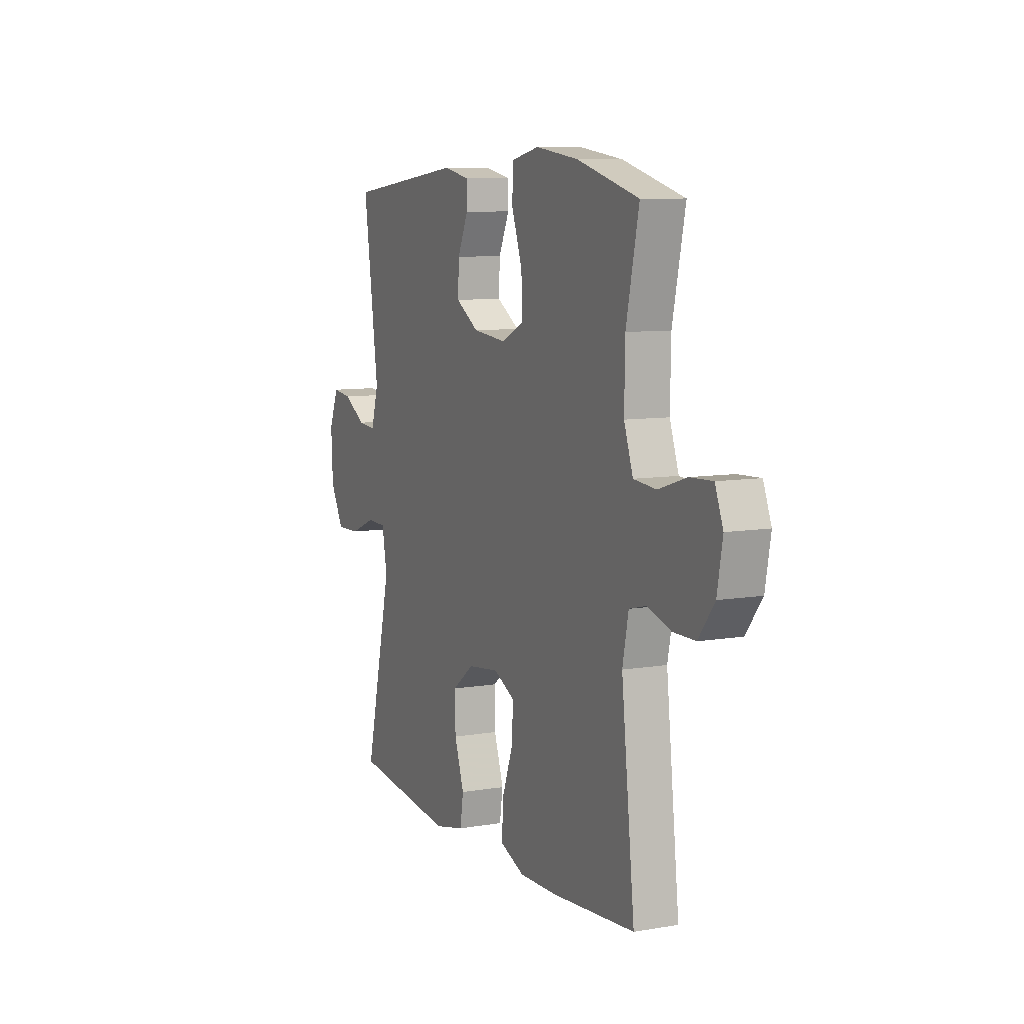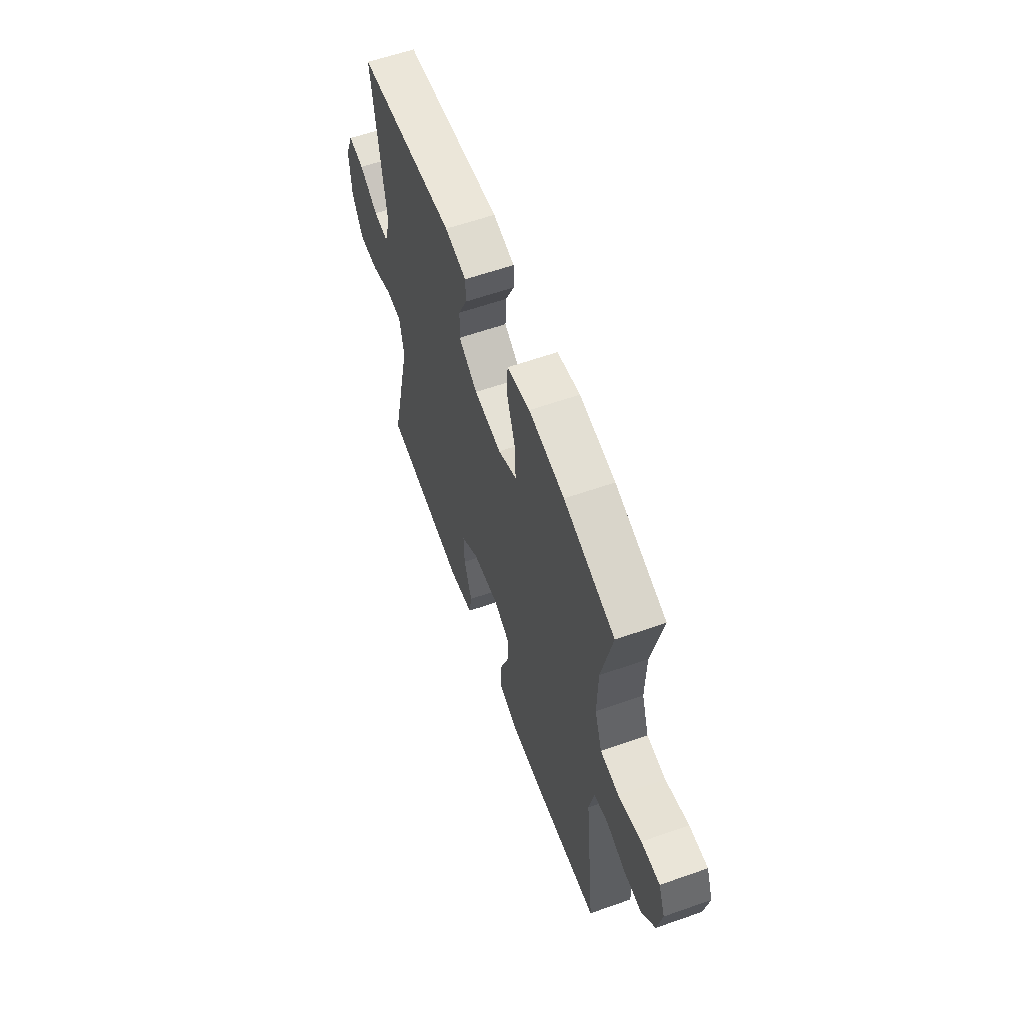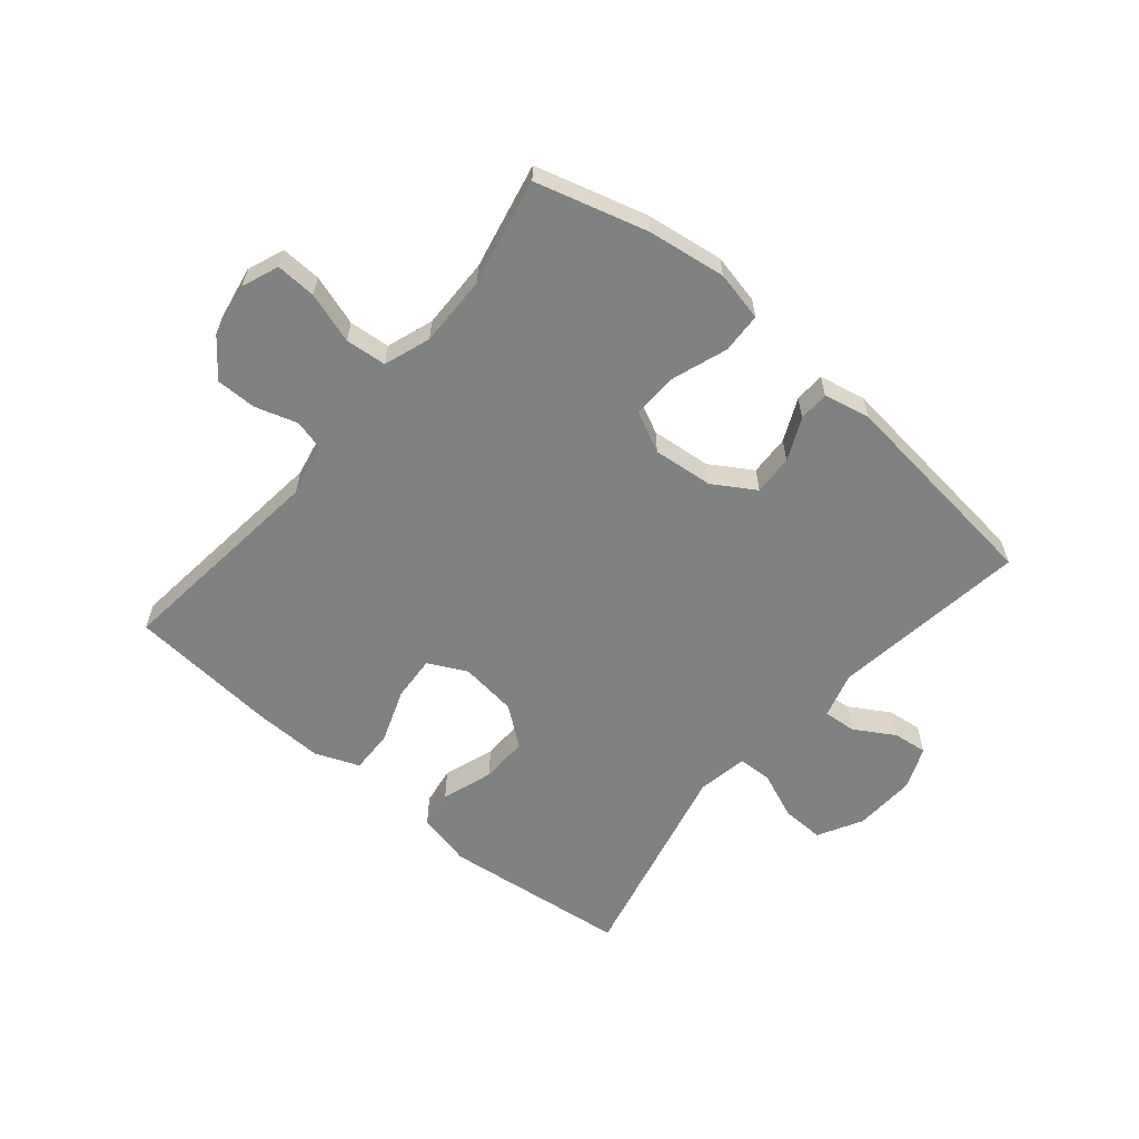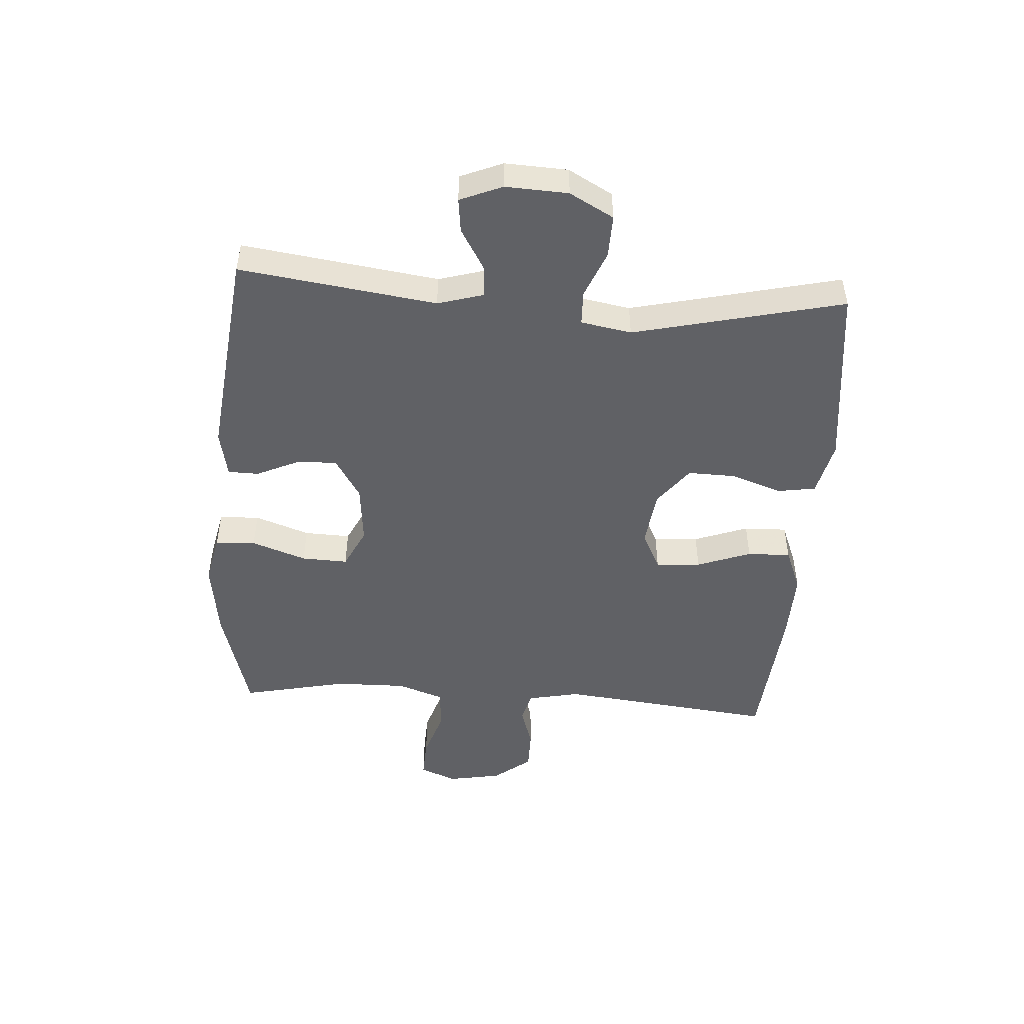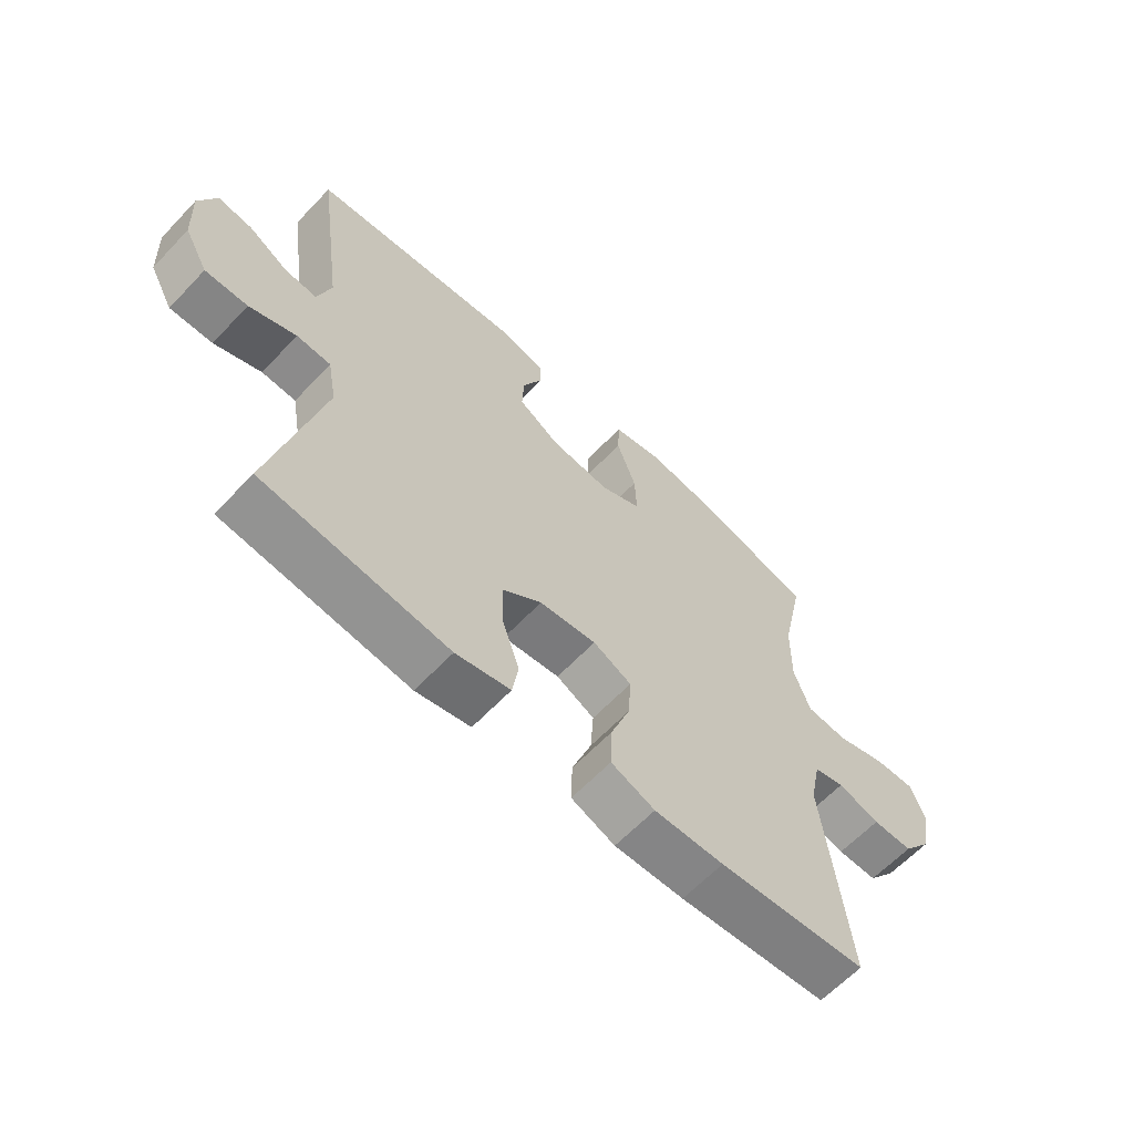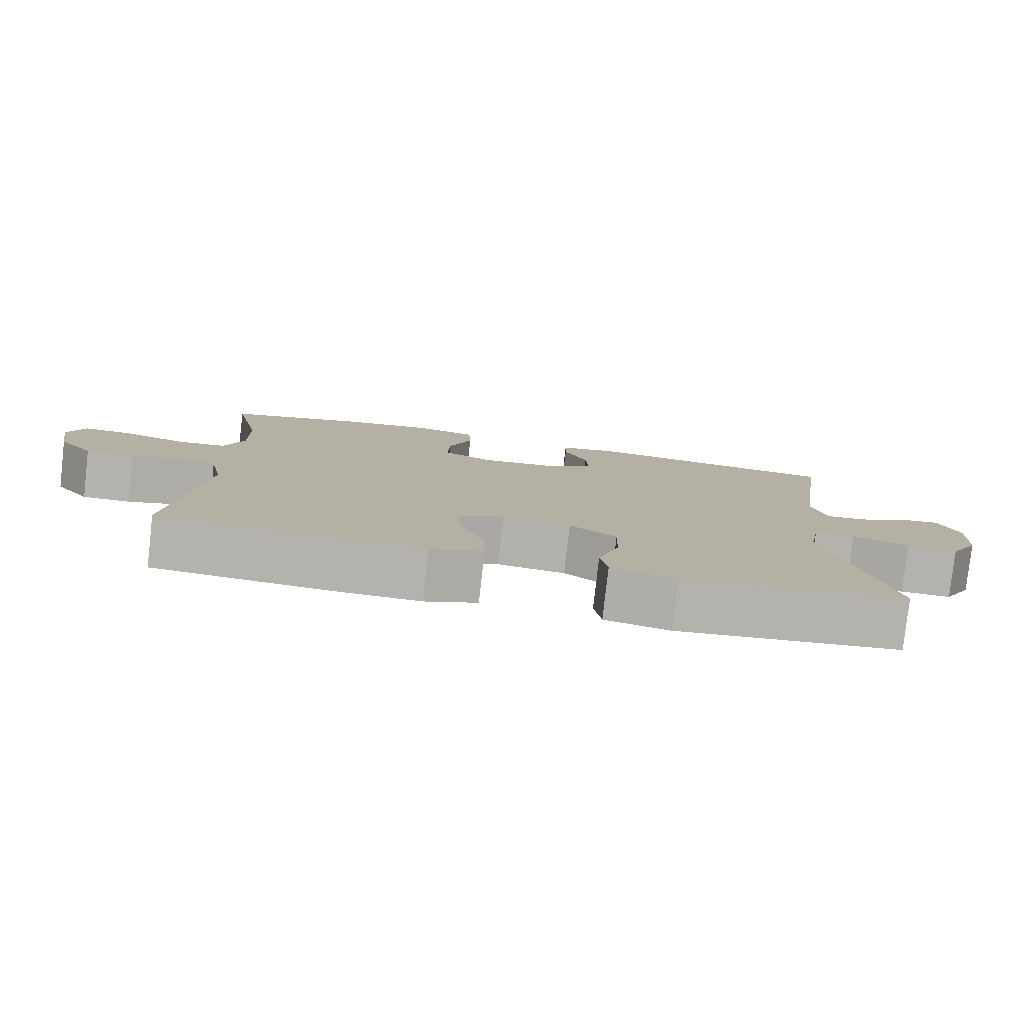
<metadata>
{"format":"obj","ext":"obj","renderer":"f3d","projection":"perspective","resolution":1024,"background":"white","views":[{"elev":8.6,"azim":-114.7,"up":"+Z"},{"elev":60.2,"azim":-109.8,"up":"+Z"},{"elev":-60.3,"azim":-40.0,"up":"+Y"},{"elev":-48.6,"azim":86.1,"up":"+Y"},{"elev":-62.8,"azim":136.6,"up":"+Z"},{"elev":-79.9,"azim":-6.4,"up":"+Z"}]}
</metadata>
<code>
v 0.5 0.07 -0.5
v 0.191 0.07 -0.536
v 0.1 0.07 -0.515
v 0.09 0.07 -0.452
v 0.119 0.07 -0.367
v 0.121 0.07 -0.288
v 0.056 0.07 -0.238
v -0.039 0.07 -0.226
v -0.103 0.07 -0.258
v -0.098 0.07 -0.333
v -0.065 0.07 -0.423
v -0.063 0.07 -0.495
v -0.136 0.07 -0.524
v -0.252 0.07 -0.521
v -0.5 0.07 -0.5
v -0.46 0.07 -0.139
v -0.478 0.07 -0.051
v -0.529 0.07 -0.038
v -0.599 0.07 -0.06
v -0.666 0.07 -0.06
v -0.714 0.07 0.002
v -0.73 0.07 0.091
v -0.706 0.07 0.152
v -0.639 0.07 0.149
v -0.555 0.07 0.122
v -0.487 0.07 0.128
v -0.46 0.07 0.205
v -0.462 0.07 0.323
v -0.5 0.07 0.5
v -0.315 0.07 0.552
v -0.186 0.07 0.57
v -0.103 0.07 0.552
v -0.1 0.07 0.485
v -0.132 0.07 0.394
v -0.135 0.07 0.317
v -0.067 0.07 0.284
v 0.033 0.07 0.294
v 0.102 0.07 0.337
v 0.099 0.07 0.404
v 0.067 0.07 0.474
v 0.068 0.07 0.525
v 0.146 0.07 0.541
v 0.5 0.07 0.5
v 0.455 0.07 0.173
v 0.477 0.07 0.097
v 0.531 0.07 0.101
v 0.598 0.07 0.141
v 0.655 0.07 0.148
v 0.684 0.07 0.078
v 0.679 0.07 -0.026
v 0.639 0.07 -0.099
v 0.568 0.07 -0.097
v 0.49 0.07 -0.065
v 0.433 0.07 -0.067
v 0.418 0.07 -0.151
v 0.5 0 -0.5
v 0.191 0 -0.536
v 0.1 0 -0.515
v 0.09 0 -0.452
v 0.119 0 -0.367
v 0.121 0 -0.288
v 0.056 0 -0.238
v -0.039 0 -0.226
v -0.103 0 -0.258
v -0.098 0 -0.333
v -0.065 0 -0.423
v -0.063 0 -0.495
v -0.136 0 -0.524
v -0.252 0 -0.521
v -0.5 0 -0.5
v -0.46 0 -0.139
v -0.478 0 -0.051
v -0.529 0 -0.038
v -0.599 0 -0.06
v -0.666 0 -0.06
v -0.714 0 0.002
v -0.73 0 0.091
v -0.706 0 0.152
v -0.639 0 0.149
v -0.555 0 0.122
v -0.487 0 0.128
v -0.46 0 0.205
v -0.462 0 0.323
v -0.5 0 0.5
v -0.315 0 0.552
v -0.186 0 0.57
v -0.103 0 0.552
v -0.1 0 0.485
v -0.132 0 0.394
v -0.135 0 0.317
v -0.067 0 0.284
v 0.033 0 0.294
v 0.102 0 0.337
v 0.099 0 0.404
v 0.067 0 0.474
v 0.068 0 0.525
v 0.146 0 0.541
v 0.5 0 0.5
v 0.455 0 0.173
v 0.477 0 0.097
v 0.531 0 0.101
v 0.598 0 0.141
v 0.655 0 0.148
v 0.684 0 0.078
v 0.679 0 -0.026
v 0.639 0 -0.099
v 0.568 0 -0.097
v 0.49 0 -0.065
v 0.433 0 -0.067
v 0.418 0 -0.151
f 51 52 53
f 50 51 53
f 49 50 53
f 48 49 53
f 47 48 53
f 46 47 53
f 45 46 53 54
f 44 45 54
f 42 43 44
f 41 42 44
f 40 41 44
f 39 40 44
f 44 54 55
f 39 44 55
f 38 39 55
f 32 33 34
f 31 32 34
f 30 31 34
f 29 30 34
f 28 29 34
f 27 28 34 35
f 26 27 35 36
f 23 24 25
f 22 23 25
f 21 22 25
f 20 21 25
f 19 20 25
f 18 19 25
f 17 18 25 26
f 26 36 37
f 17 26 37
f 16 17 37
f 14 15 16
f 13 14 16
f 12 13 16
f 11 12 16
f 10 11 16
f 3 4 5
f 2 3 5
f 1 2 5
f 55 1 5
f 55 5 6
f 38 55 6 7
f 37 38 7 8
f 16 37 8 9
f 9 10 16
f 108 107 106
f 108 106 105
f 108 105 104
f 108 104 103
f 108 103 102
f 108 102 101
f 109 108 101 100
f 109 100 99
f 99 98 97
f 99 97 96
f 99 96 95
f 99 95 94
f 110 109 99
f 110 99 94
f 110 94 93
f 89 88 87
f 89 87 86
f 89 86 85
f 89 85 84
f 89 84 83
f 90 89 83 82
f 91 90 82 81
f 80 79 78
f 80 78 77
f 80 77 76
f 80 76 75
f 80 75 74
f 80 74 73
f 81 80 73 72
f 92 91 81
f 92 81 72
f 92 72 71
f 71 70 69
f 71 69 68
f 71 68 67
f 71 67 66
f 71 66 65
f 60 59 58
f 60 58 57
f 60 57 56
f 60 56 110
f 61 60 110
f 62 61 110 93
f 63 62 93 92
f 64 63 92 71
f 71 65 64
f 1 56 57 2
f 2 57 58 3
f 3 58 59 4
f 4 59 60 5
f 5 60 61 6
f 6 61 62 7
f 7 62 63 8
f 8 63 64 9
f 9 64 65 10
f 10 65 66 11
f 11 66 67 12
f 12 67 68 13
f 13 68 69 14
f 14 69 70 15
f 15 70 71 16
f 16 71 72 17
f 17 72 73 18
f 18 73 74 19
f 19 74 75 20
f 20 75 76 21
f 21 76 77 22
f 22 77 78 23
f 23 78 79 24
f 24 79 80 25
f 25 80 81 26
f 26 81 82 27
f 27 82 83 28
f 28 83 84 29
f 29 84 85 30
f 30 85 86 31
f 31 86 87 32
f 32 87 88 33
f 33 88 89 34
f 34 89 90 35
f 35 90 91 36
f 36 91 92 37
f 37 92 93 38
f 38 93 94 39
f 39 94 95 40
f 40 95 96 41
f 41 96 97 42
f 42 97 98 43
f 43 98 99 44
f 44 99 100 45
f 45 100 101 46
f 46 101 102 47
f 47 102 103 48
f 48 103 104 49
f 49 104 105 50
f 50 105 106 51
f 51 106 107 52
f 52 107 108 53
f 53 108 109 54
f 54 109 110 55
f 55 110 56 1

</code>
